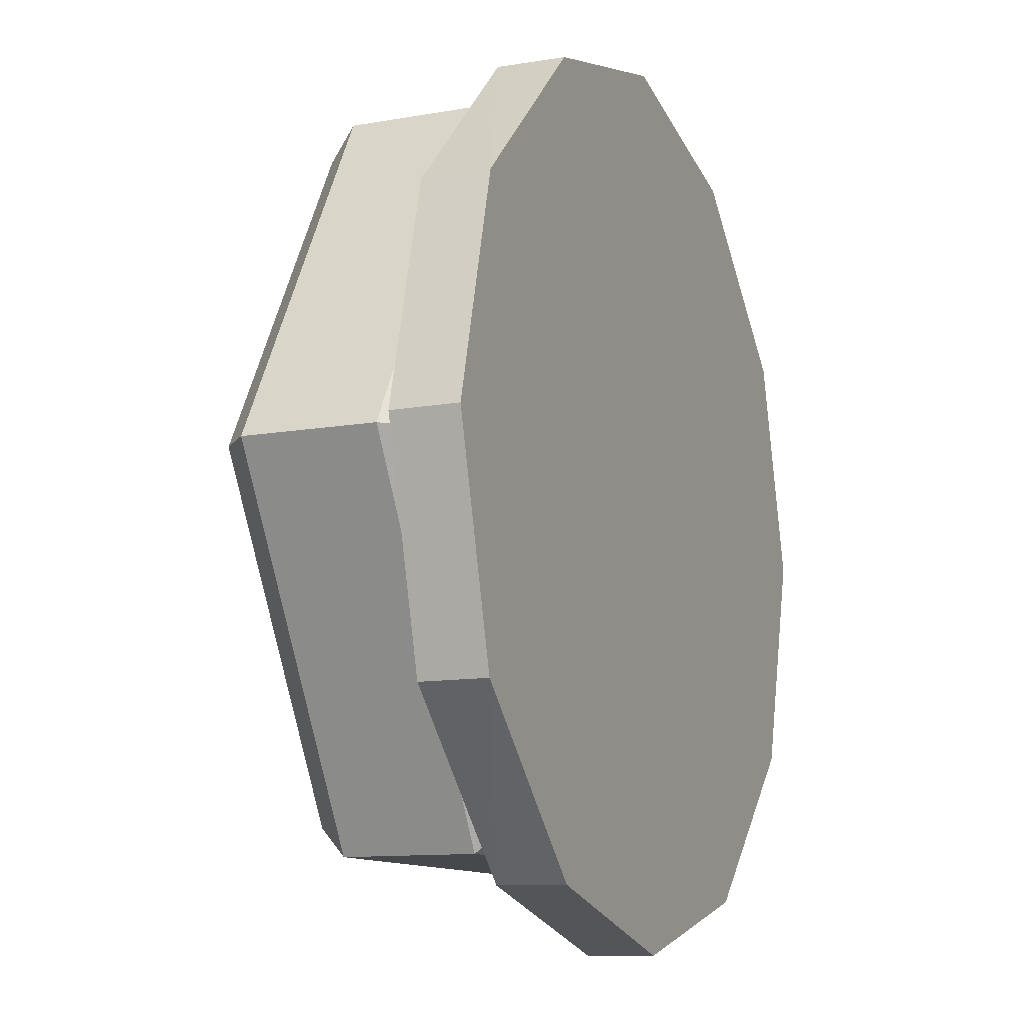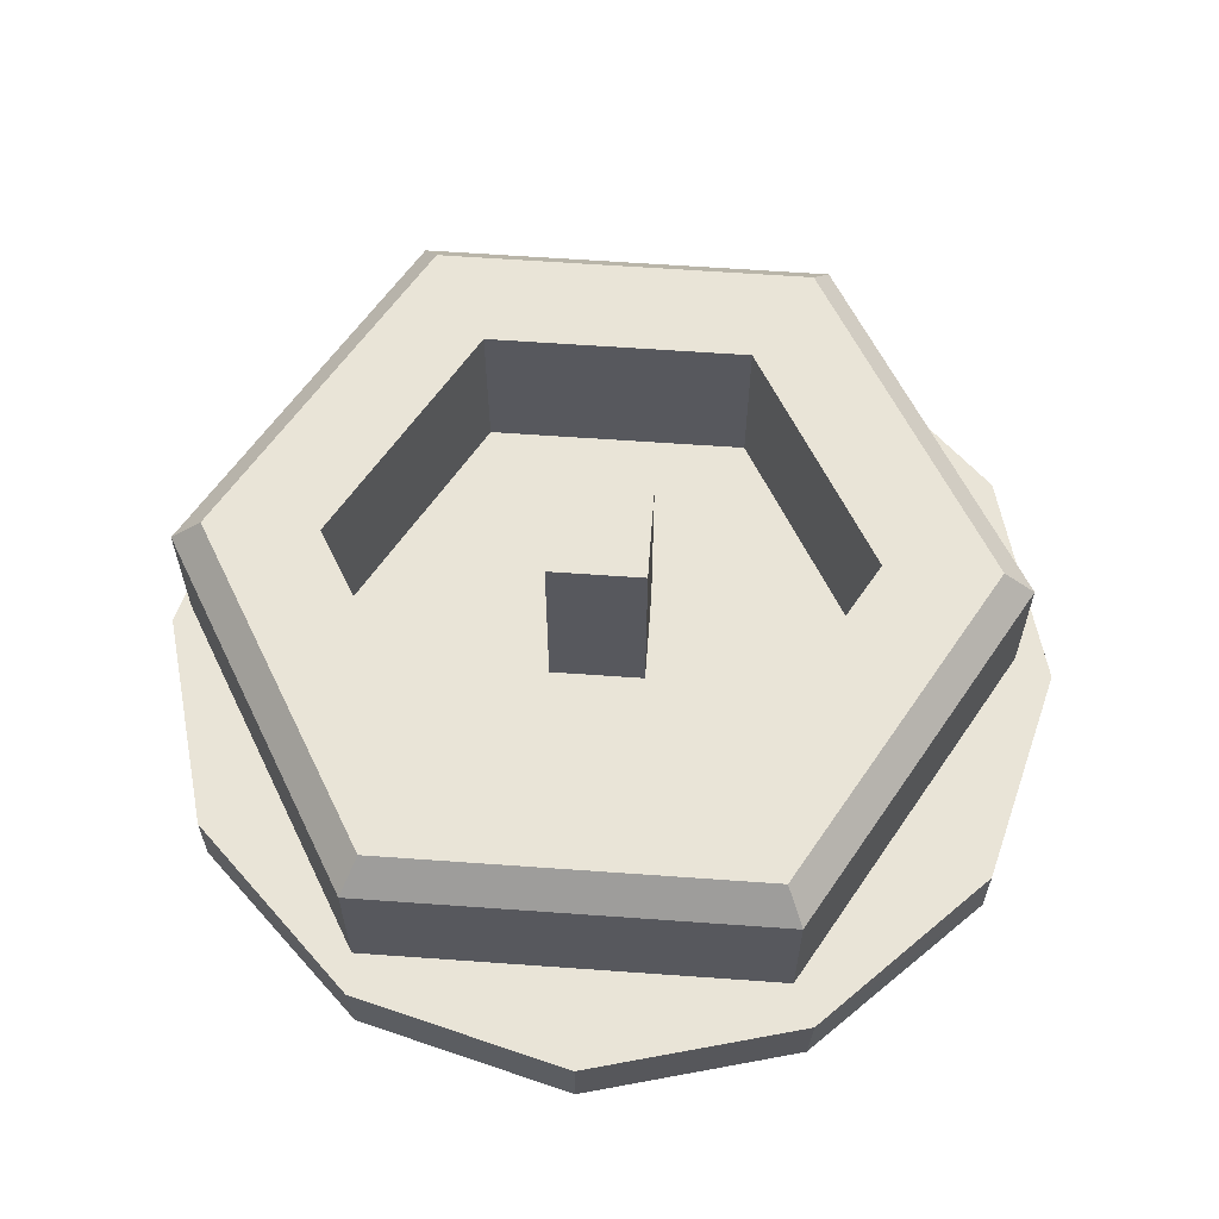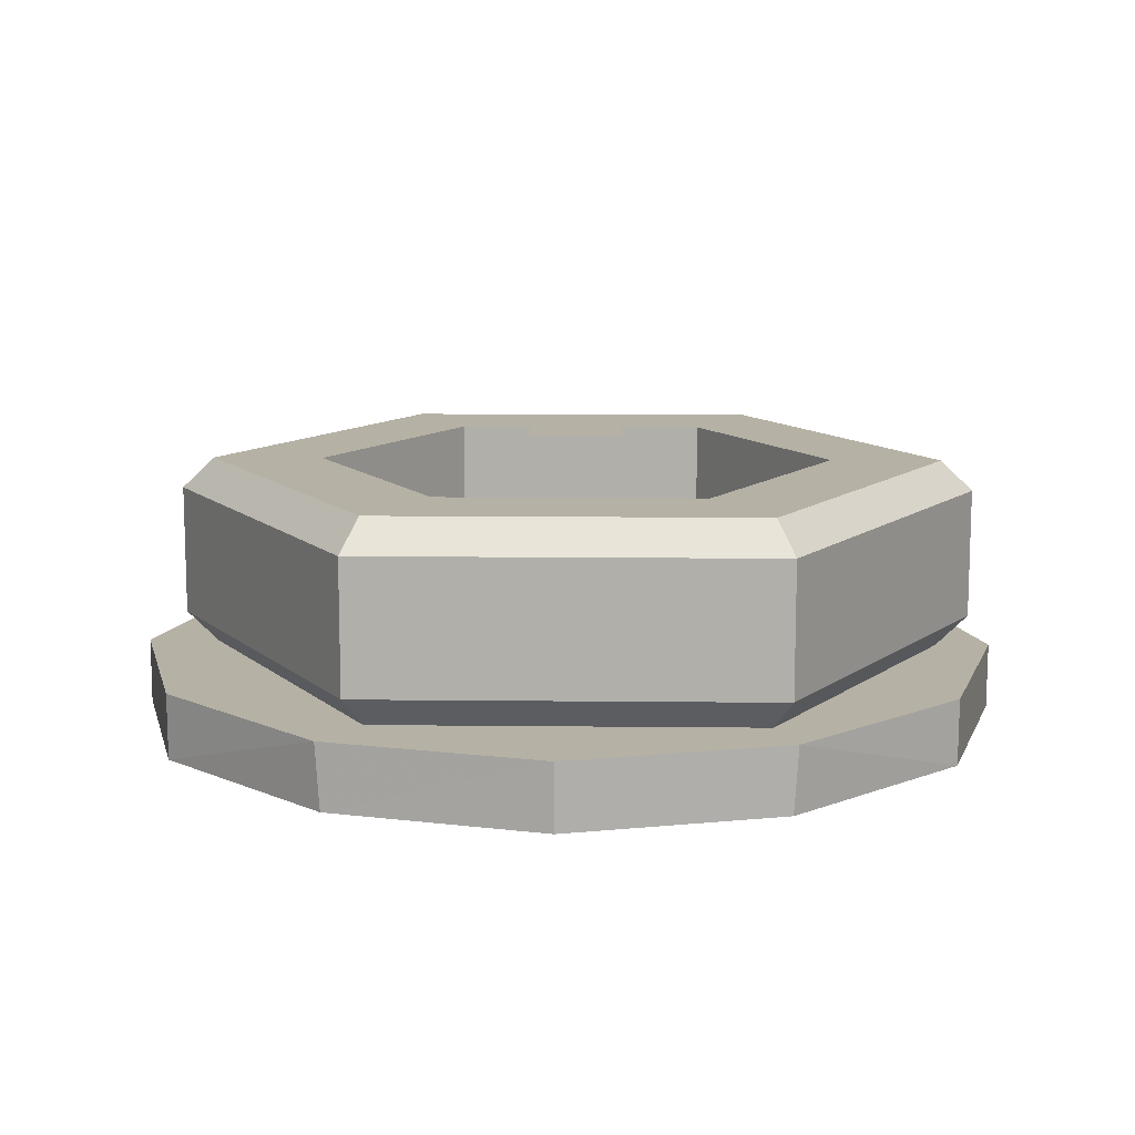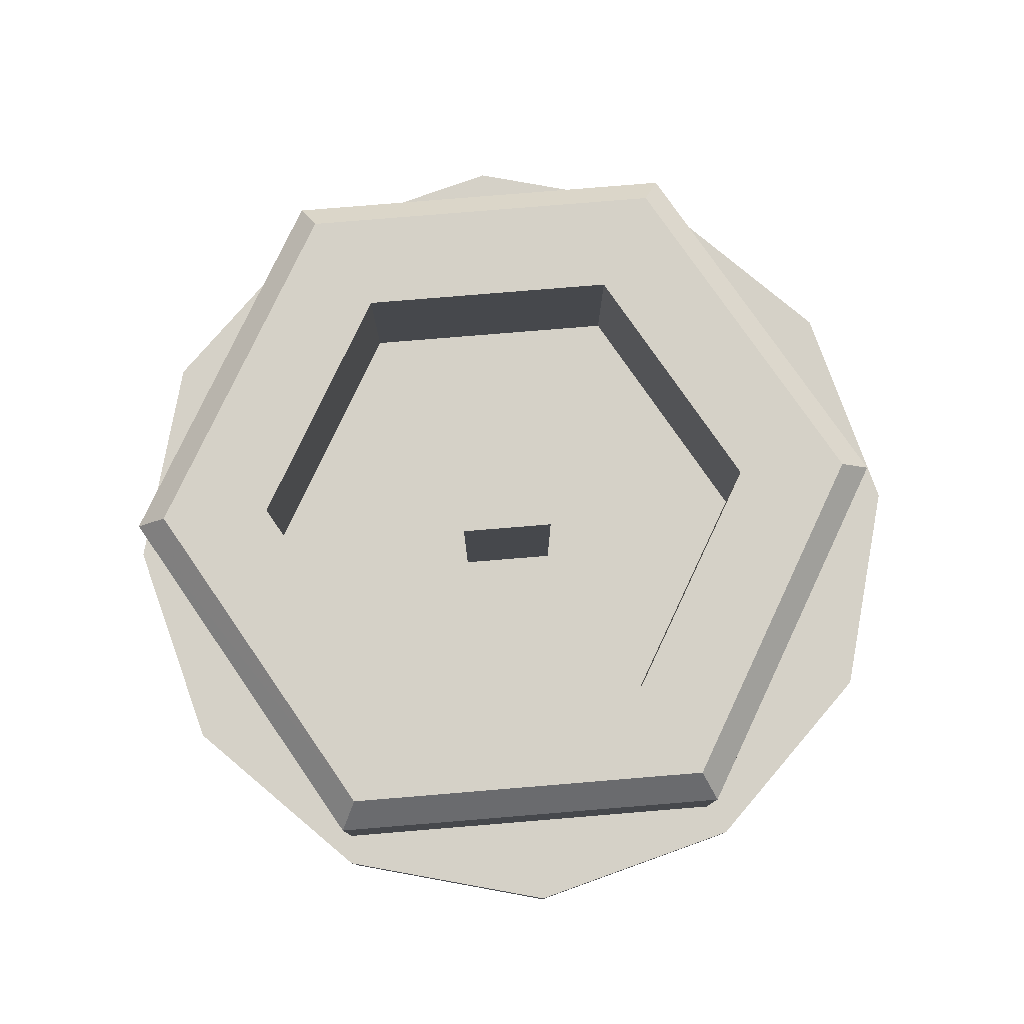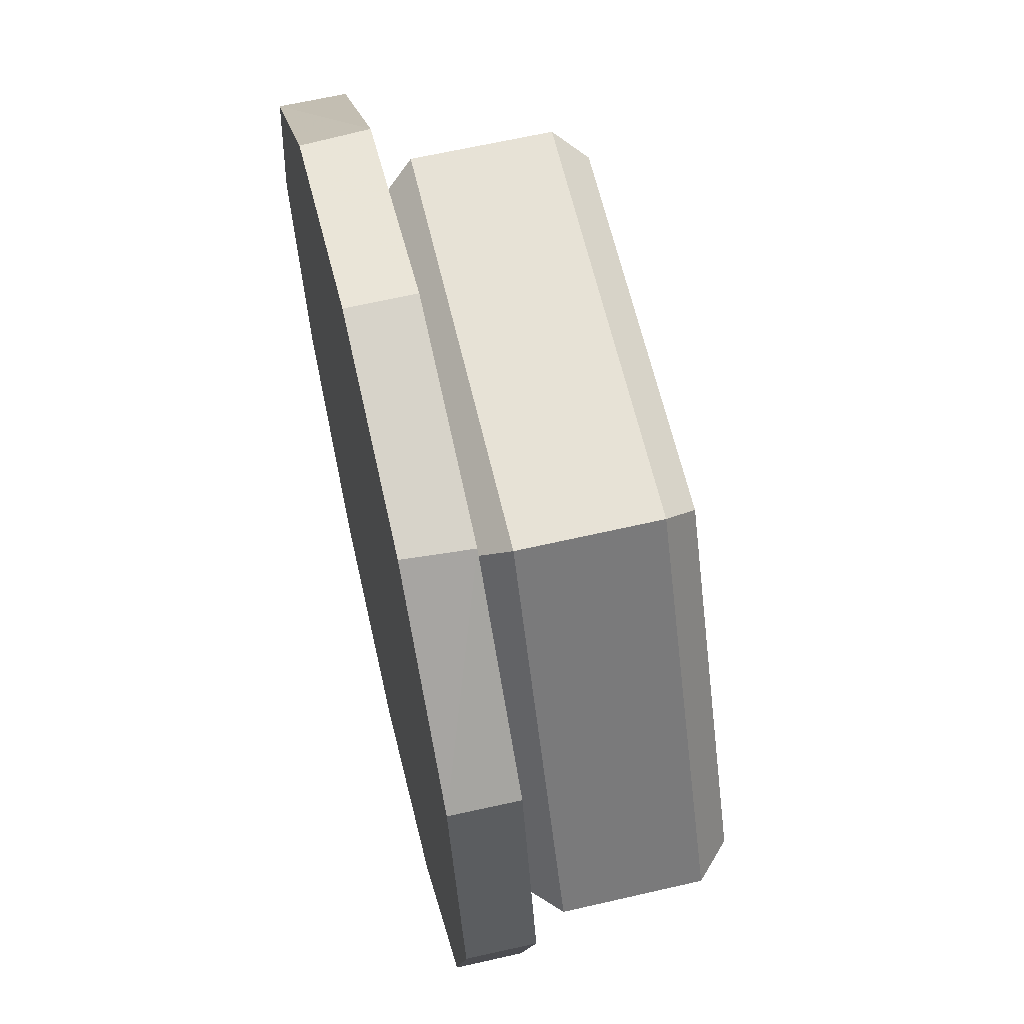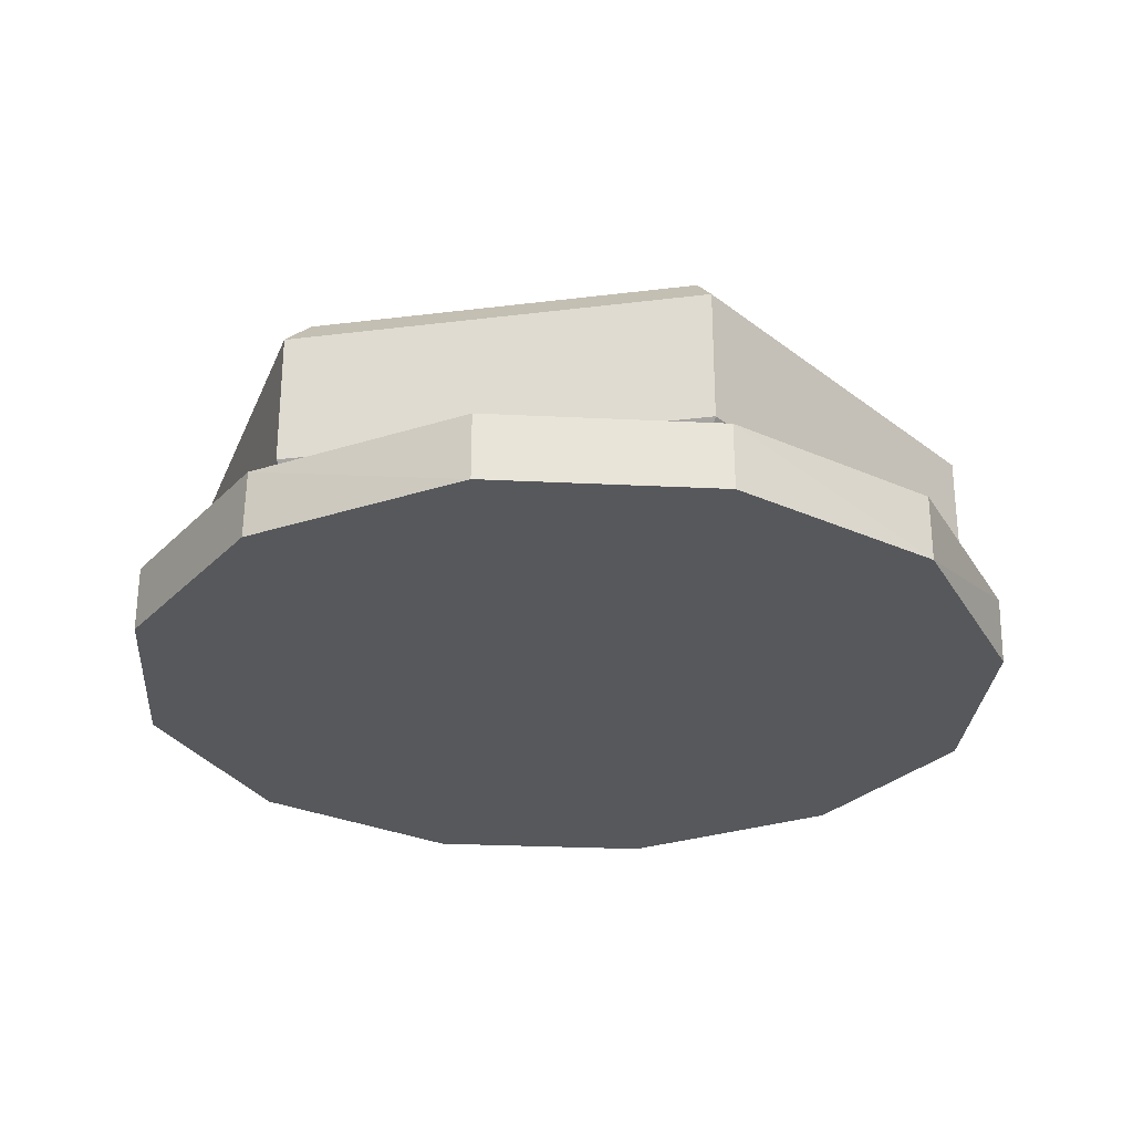
<metadata>
{"format":"obj","ext":"obj","renderer":"f3d","projection":"perspective","resolution":1024,"background":"white","views":[{"elev":-11.2,"azim":113.6,"up":"+Y"},{"elev":61.0,"azim":4.2,"up":"+Z"},{"elev":11.8,"azim":-178.5,"up":"+Z"},{"elev":78.9,"azim":-4.7,"up":"+Z"},{"elev":62.9,"azim":-103.2,"up":"+Y"},{"elev":-28.1,"azim":70.7,"up":"+Z"}]}
</metadata>
<code>
v 0.003838 -0.01933 0.758
v -0.008107 -0.01933 0.758
v -0.01408 -0.02967 0.758
v -0.008107 -0.04002 0.758
v 0.003838 -0.04002 0.758
v 0.00981 -0.02967 0.758
v -0.008627 -0.04092 0.759
v -0.01512 -0.02967 0.759
v -0.008627 -0.04092 0.7632
v -0.01512 -0.02967 0.7632
v -0.008107 -0.04002 0.7642
v -0.01408 -0.02967 0.7642
v 0.01085 -0.02967 0.7632
v 0.004357 -0.04092 0.7632
v 0.004357 -0.04092 0.759
v 0.01085 -0.02967 0.759
v 0.004357 -0.01843 0.759
v 0.004357 -0.01843 0.7632
v -0.008627 -0.01843 0.759
v -0.008627 -0.01843 0.7632
v 0.002039 -0.0369 0.7642
v 0.006212 -0.02967 0.7642
v 0.006212 -0.02967 0.7589
v 0.002039 -0.0369 0.7589
v -0.006308 -0.0369 0.7589
v -0.006308 -0.0369 0.7642
v 0.00981 -0.02967 0.7642
v 0.003838 -0.04002 0.7642
v 0.002039 -0.02244 0.7589
v 0.002039 -0.02244 0.7642
v 0.003838 -0.01933 0.7642
v -0.006308 -0.02244 0.7642
v -0.006308 -0.02244 0.7589
v -0.008107 -0.01933 0.7642
v -0.01048 -0.02967 0.7589
v -0.01048 -0.02967 0.7642
v -0.0006347 -0.03117 0.7589
v -0.003635 -0.03117 0.7589
v -0.0006347 -0.02817 0.7589
v -0.003635 -0.02817 0.7589
v -0.003635 -0.03117 0.7652
v -0.003635 -0.02817 0.7652
v -0.0006347 -0.02817 0.7652
v -0.0006347 -0.03117 0.7652
v -0.008689 -0.04188 0.7559
v -0.01396 -0.03673 0.7559
v -0.001853 -0.01573 0.7559
v -0.01395 -0.0227 0.7559
v -0.008614 -0.01754 0.7559
v -0.01584 -0.02971 0.7559
v 0.004908 -0.01754 0.7559
v 0.01026 -0.03672 0.7559
v 0.004983 -0.04188 0.7559
v 0.01025 -0.02271 0.7559
v 0.01214 -0.02971 0.7559
v -0.001853 -0.04371 0.7559
v -0.001853 -0.04371 0.758
v -0.008779 -0.04186 0.758
v -0.01397 -0.03672 0.758
v -0.008746 -0.01757 0.758
v -0.001853 -0.01573 0.758
v -0.01396 -0.02271 0.758
v -0.01585 -0.02972 0.758
v 0.00504 -0.01757 0.758
v 0.01026 -0.03672 0.758
v 0.005073 -0.04186 0.758
v 0.01026 -0.02272 0.758
v 0.01214 -0.02972 0.758
f 3 8 7
f 7 4 3
f 7 8 10
f 10 9 7
f 10 12 11
f 11 9 10
f 14 13 16
f 16 15 14
f 17 16 13
f 13 18 17
f 19 17 18
f 18 20 19
f 21 24 23
f 23 22 21
f 21 26 25
f 25 24 21
f 14 28 27
f 27 13 14
f 29 30 22
f 22 23 29
f 13 27 31
f 31 18 13
f 29 33 32
f 32 30 29
f 18 31 34
f 34 20 18
f 33 35 36
f 36 32 33
f 25 26 36
f 36 35 25
f 28 14 9
f 9 11 28
f 20 34 12
f 12 10 20
f 9 14 15
f 15 7 9
f 8 19 20
f 20 10 8
f 15 5 4
f 4 7 15
f 16 6 5
f 5 15 16
f 17 1 6
f 6 16 17
f 19 2 1
f 1 17 19
f 8 3 2
f 2 19 8
f 39 40 33
f 39 33 29
f 37 39 29
f 37 29 23
f 37 23 24
f 38 37 24
f 38 24 25
f 38 25 35
f 40 38 35
f 40 35 33
f 38 40 42
f 42 41 38
f 40 39 43
f 43 42 40
f 39 37 44
f 44 43 39
f 41 42 43
f 43 44 41
f 37 38 41
f 41 44 37
f 21 28 11
f 26 21 11
f 36 26 11
f 36 11 12
f 32 36 12
f 32 12 34
f 30 32 34
f 30 34 31
f 30 31 27
f 28 21 22
f 27 28 22
f 30 27 22
f 6 1 2
f 2 3 4
f 6 2 4
f 5 6 4
f 58 45 46
f 46 59 58
f 57 66 53
f 53 56 57
f 54 55 68
f 68 67 54
f 45 58 57
f 57 56 45
f 61 60 49
f 49 47 61
f 60 62 48
f 48 49 60
f 62 63 50
f 50 48 62
f 63 59 46
f 46 50 63
f 51 64 61
f 61 47 51
f 66 65 52
f 52 53 66
f 54 67 64
f 64 51 54
f 65 68 55
f 55 52 65
f 53 52 55
f 55 54 51
f 51 47 49
f 55 51 49
f 49 48 50
f 50 46 45
f 49 50 45
f 55 49 45
f 53 55 45
f 56 53 45
f 59 63 62
f 62 60 61
f 61 64 67
f 62 61 67
f 67 68 65
f 65 66 57
f 67 65 57
f 62 67 57
f 59 62 57
f 58 59 57

</code>
